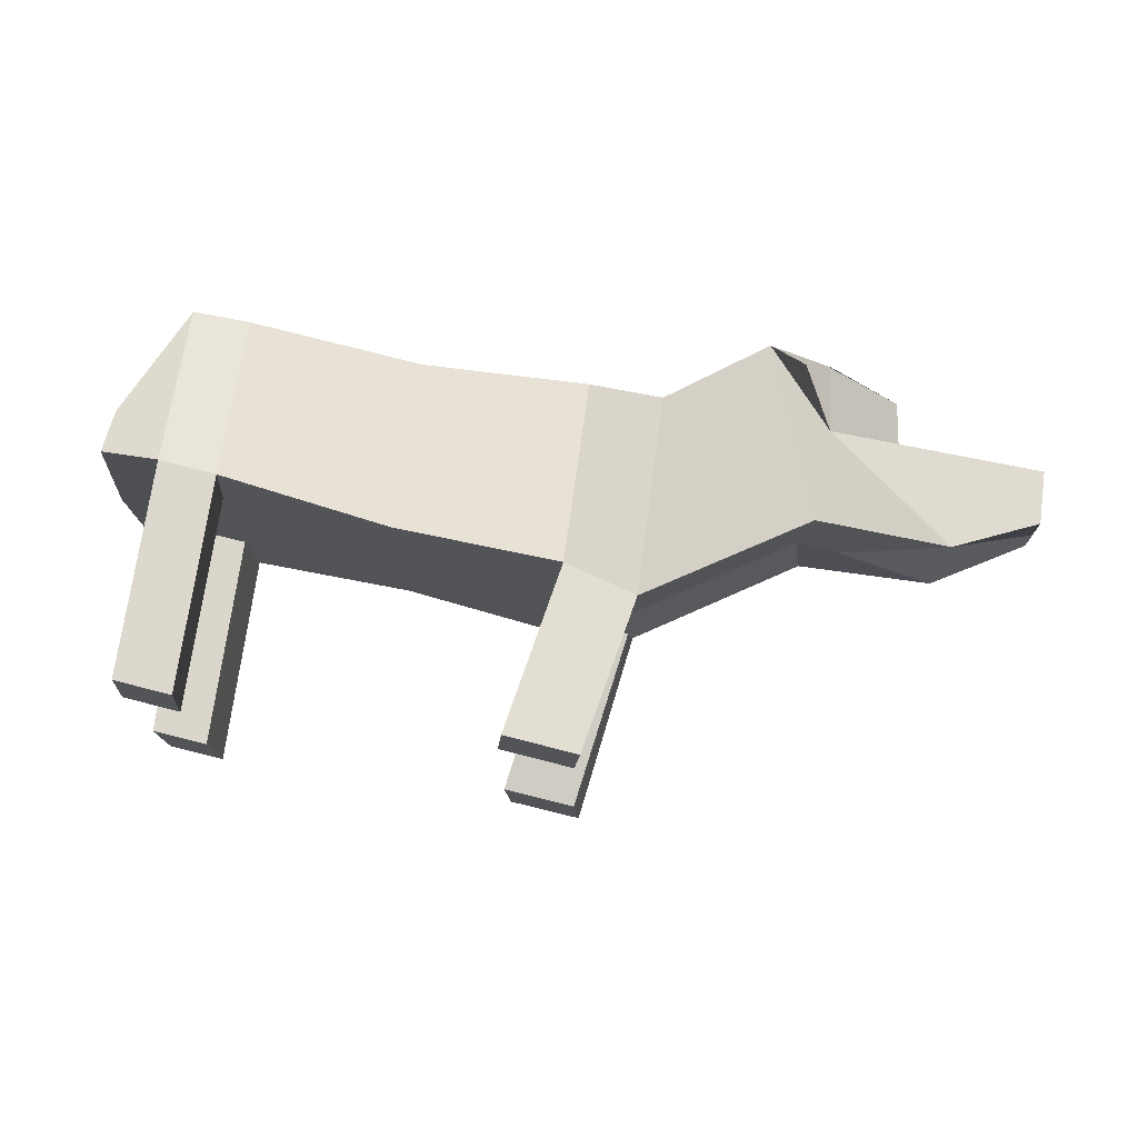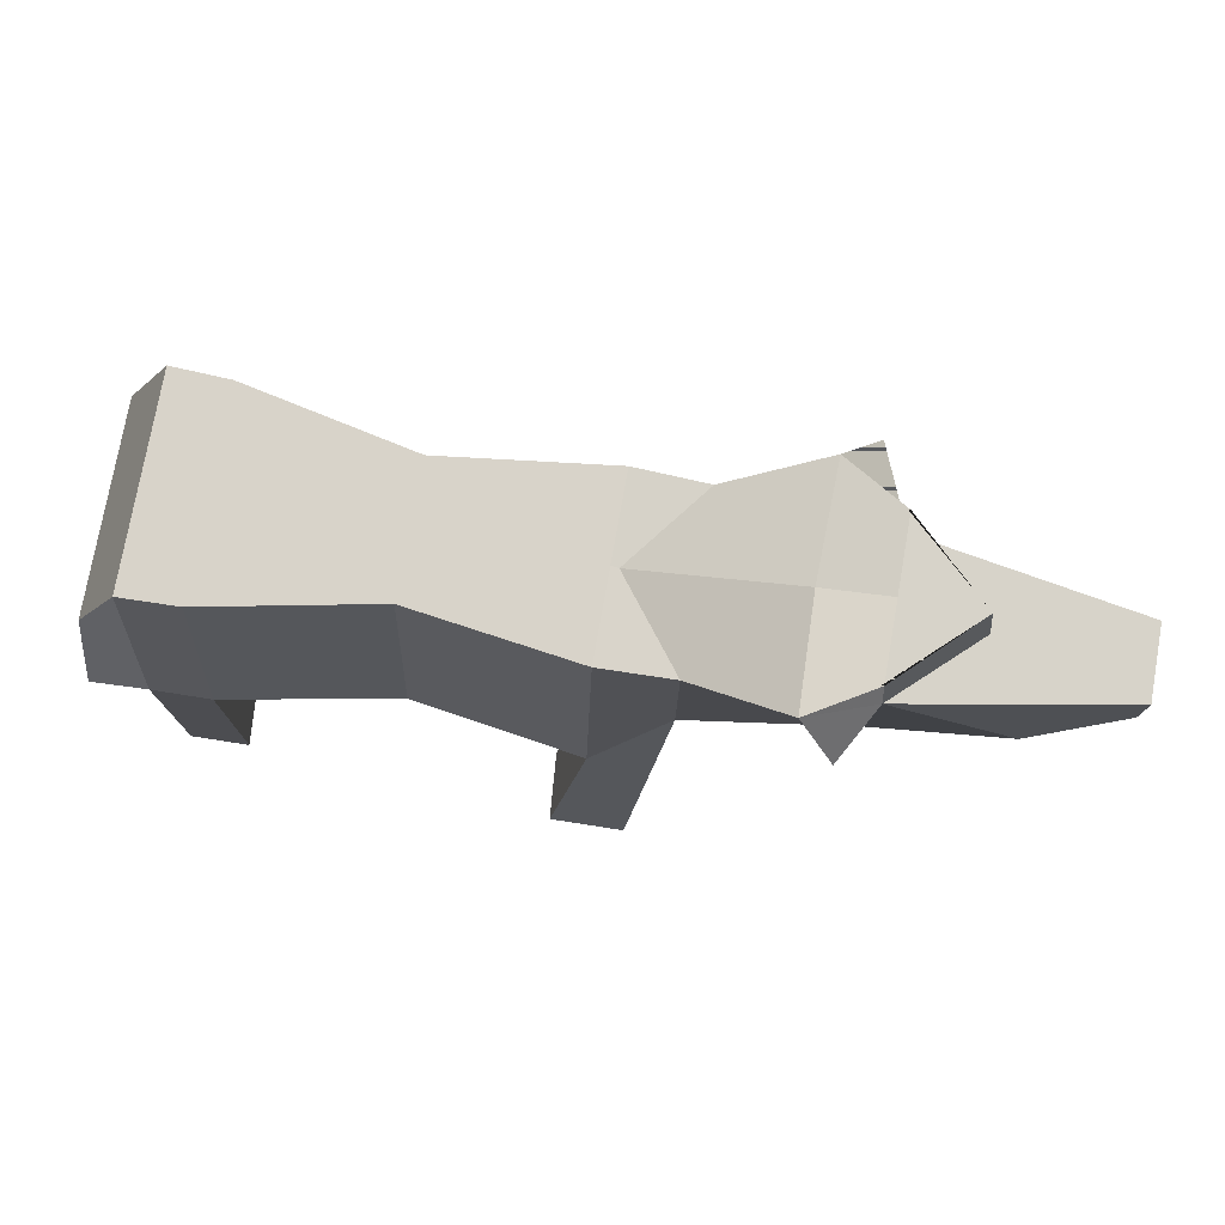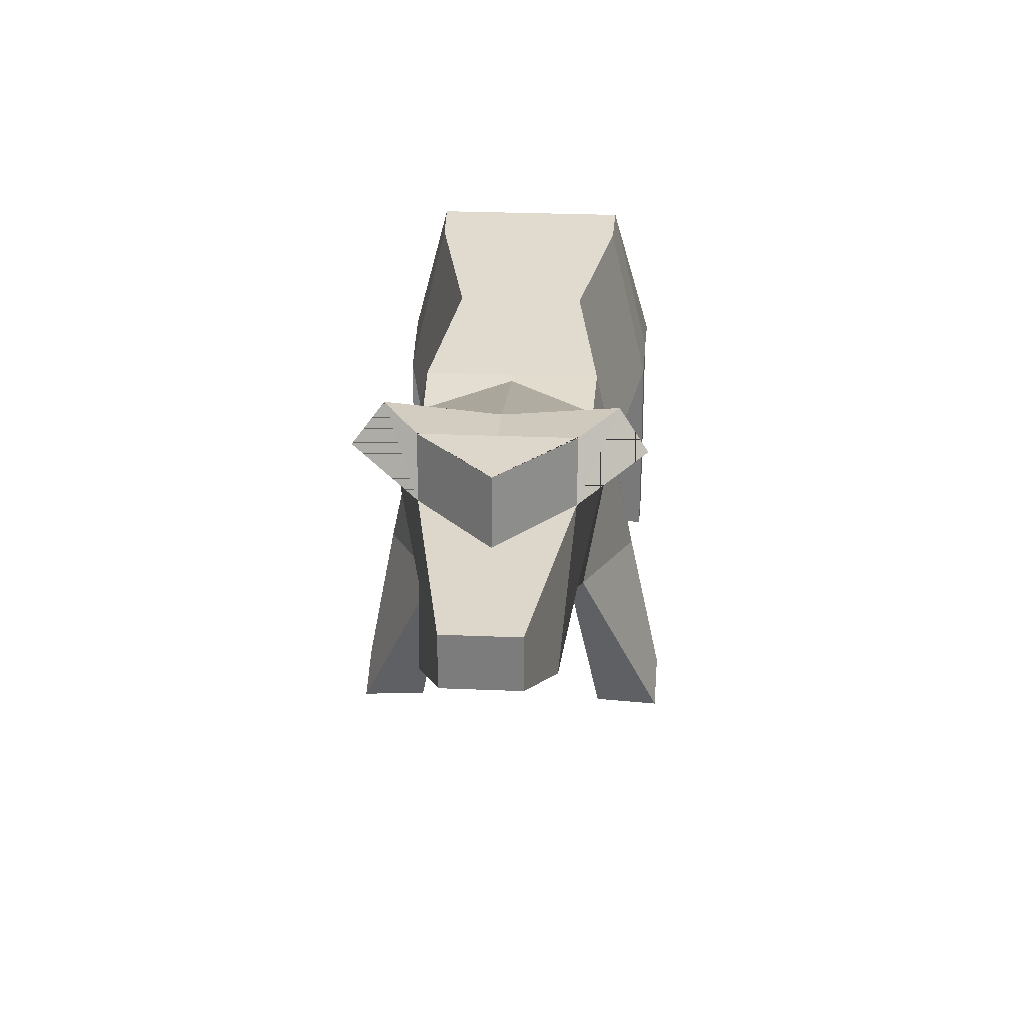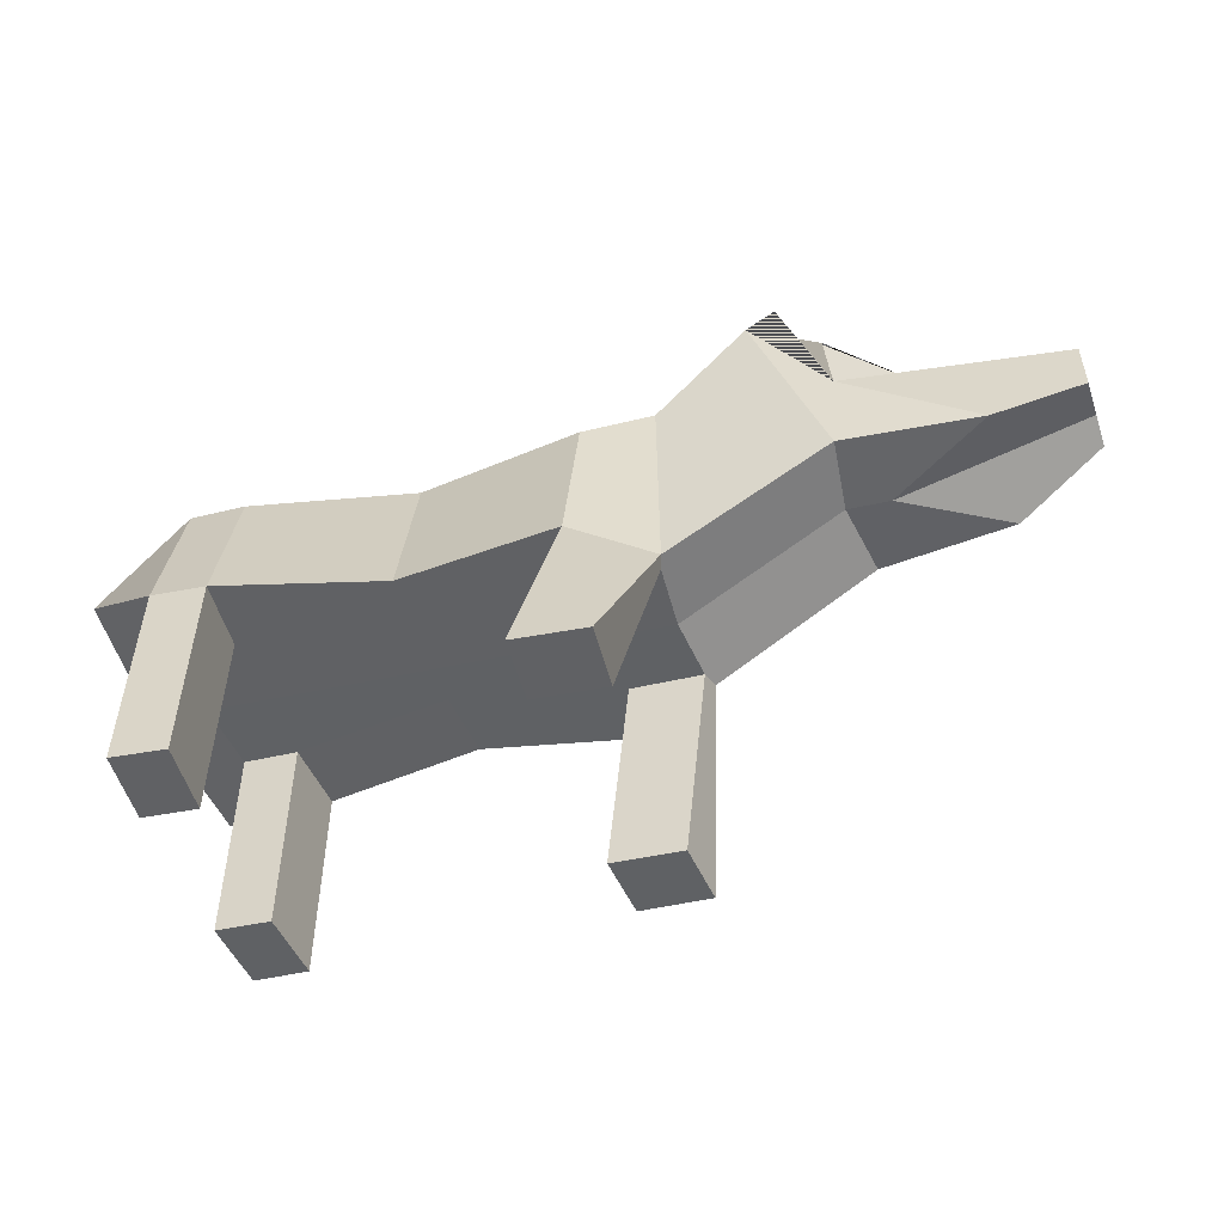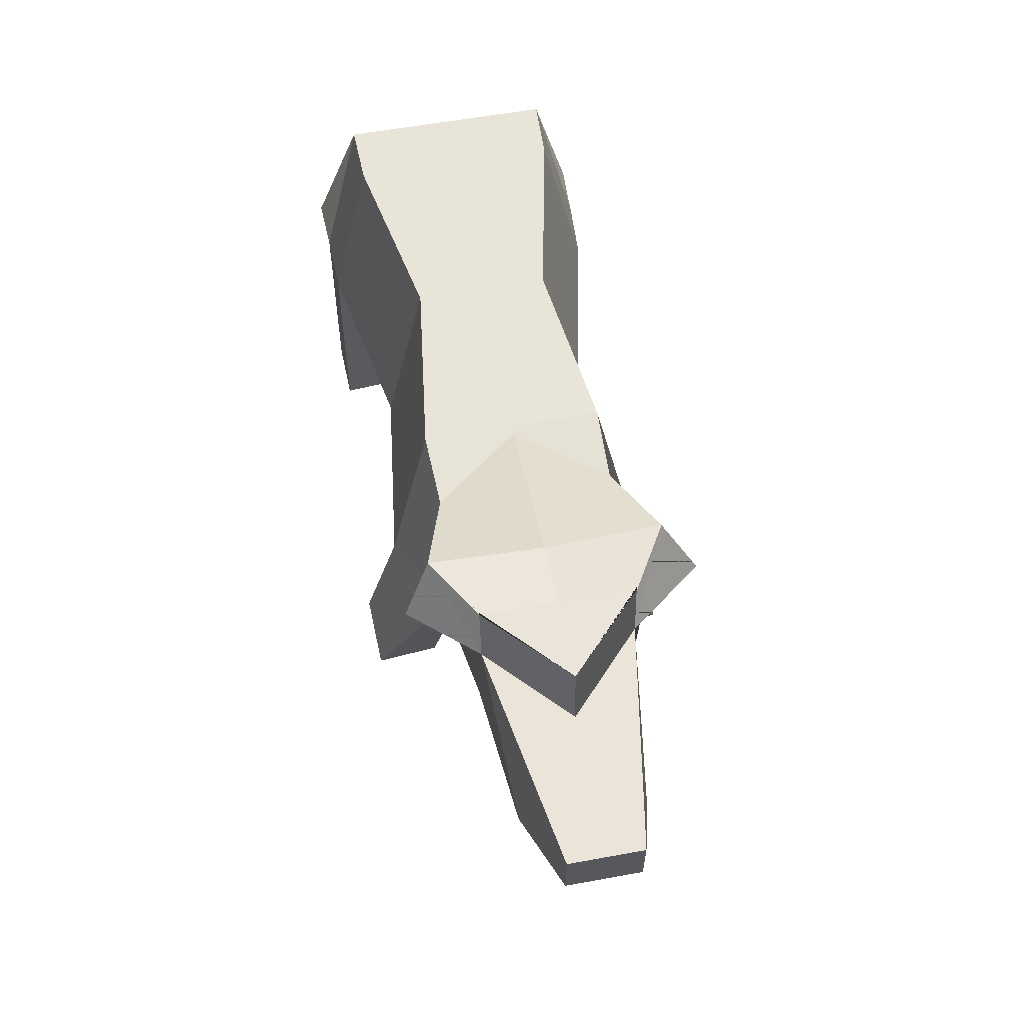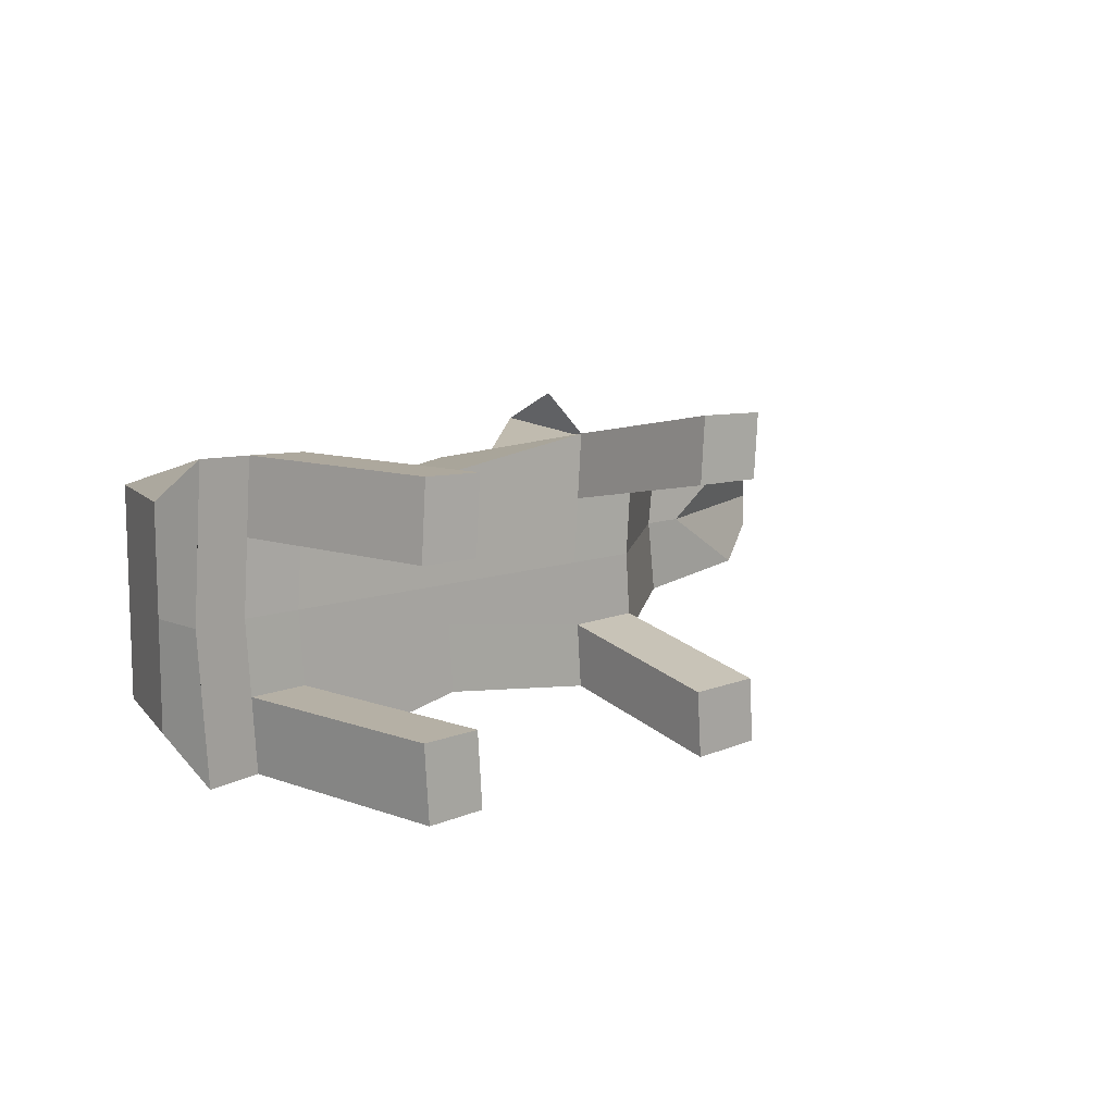
<metadata>
{"format":"obj","ext":"obj","renderer":"f3d","projection":"perspective","resolution":1024,"background":"white","views":[{"elev":73.1,"azim":7.6,"up":"+Z"},{"elev":76.4,"azim":10.0,"up":"+Y"},{"elev":30.8,"azim":93.3,"up":"+Y"},{"elev":-50.6,"azim":18.9,"up":"+Y"},{"elev":58.9,"azim":79.4,"up":"+Y"},{"elev":10.6,"azim":-48.9,"up":"+Z"}]}
</metadata>
<code>
o Cube
v 5.962 4.744 -0.4893
v 5.962 4.001 -0.4893
v 3.008 4.744 -1
v 4.753 3.396 -0.8442
v 3.367 3.396 0
v 5.962 4.744 0
v 4.085 4.744 0
v 5.962 4.001 0
v 2.07 5.641 -1.504
v 2.925 3.466 -1.028
v 2.034 5.482 0
v 2.786 3.466 0
v 3.969 5.656 0
v 2.892 5.656 -1
v 2.925 5.656 0
v 2.925 5.656 -1
v 0.7487 4.862 -1.151
v 0.7487 2.129 -1.07
v -0.1421 4.862 0
v 0.6098 2.129 0
v -5.602 5.162 -1.375
v -5.525 2.856 -1.942
v -5.602 5.162 0
v -5.663 2.856 0
v 0.6793 2.129 -0.859
v -5.594 2.856 -0.9708
v -0.2439 4.909 0
v -0.2317 2.242 -1.753
v -0.2439 4.909 -1.186
v -0.3707 2.242 0
v -0.3012 2.242 -0.8765
v 0.3119 -0.2796 -2.184
v 0.2424 -0.2796 -1.325
v -0.6686 -0.1659 -2.218
v -0.738 -0.1659 -1.342
v -4.757 2.767 -1.914
v -4.896 2.767 0
v -4.827 2.767 -0.9571
v -4.825 5.126 0
v -4.825 5.126 -1.347
v -4.769 -0.1523 -1.943
v -5.537 -0.06333 -1.97
v -5.606 -0.06333 -0.9991
v -4.839 -0.1522 -0.9855
v 2.539 5.271 -1.879
v -2.533 5.017 0
v -2.533 5.017 -0.88
v -2.493 2.504 -1.447
v -2.632 2.504 0
v -2.562 2.504 -0.53
v -6.34 3.624 -1.406
v -6.263 2.857 -1.972
v -6.34 3.624 0
v -6.332 2.857 -1.002
v -6.402 2.857 0
v 5.962 4.744 0.4893
v 5.962 4.001 0.4893
v 3.008 4.744 1
v 4.753 3.396 0.8442
v 2.07 5.641 1.504
v 2.925 3.466 1.028
v 2.892 5.656 1
v 2.925 5.656 1
v 0.7487 4.862 1.151
v 0.7487 2.129 1.07
v -5.602 5.162 1.375
v -5.525 2.856 1.942
v 0.6793 2.129 0.859
v -5.594 2.856 0.9708
v -0.2317 2.242 1.753
v -0.2439 4.909 1.186
v -0.3012 2.242 0.8765
v 0.3119 -0.2796 2.184
v 0.2424 -0.2796 1.325
v -0.6686 -0.1659 2.218
v -0.738 -0.1659 1.342
v -4.757 2.767 1.914
v -4.827 2.767 0.9571
v -4.825 5.126 1.347
v -4.769 -0.1523 1.943
v -5.537 -0.06333 1.97
v -5.606 -0.06333 0.9991
v -4.839 -0.1522 0.9855
v 2.539 5.271 1.879
v -2.533 5.017 0.88
v -2.493 2.504 1.447
v -2.562 2.504 0.53
v -6.34 3.624 1.406
v -6.263 2.857 1.972
v -6.332 2.857 1.002
f 4 5 12 10
f 4 3 1 2
f 2 1 6 8
f 4 2 8 5
f 1 3 7 6
f 3 4 10 9 45
f 3 45 9 16 14
f 13 14 16 15
f 9 11 15 16
f 7 3 14 13
f 11 9 17 19
f 40 36 22 21
f 10 12 20 25 18
f 9 10 18 17
f 26 24 55 54
f 39 40 21 23
f 38 37 24 26
f 22 36 41 42
f 31 28 34 35
f 25 20 30 31
f 19 17 29 27
f 17 18 28 29
f 32 33 35 34
f 28 18 32 34
f 18 25 33 32
f 25 31 35 33
f 48 50 38 36
f 50 49 37 38
f 46 47 40 39
f 47 48 36 40
f 41 44 43 42
f 38 26 43 44
f 36 38 44 41
f 26 22 42 43
f 3 45 9 14
f 29 28 48 47
f 27 29 47 46
f 31 30 49 50
f 28 31 50 48
f 52 54 55 53 51
f 21 22 52 51
f 23 21 51 53
f 22 26 54 52
f 59 61 12 5
f 59 57 56 58
f 57 8 6 56
f 59 5 8 57
f 56 6 7 58
f 58 84 60 61 59
f 58 62 63 60 84
f 13 15 63 62
f 60 63 15 11
f 7 13 62 58
f 11 19 64 60
f 79 66 67 77
f 61 65 68 20 12
f 60 64 65 61
f 69 90 55 24
f 39 23 66 79
f 78 69 24 37
f 67 81 80 77
f 72 76 75 70
f 68 72 30 20
f 19 27 71 64
f 64 71 70 65
f 73 75 76 74
f 70 75 73 65
f 65 73 74 68
f 68 74 76 72
f 86 77 78 87
f 87 78 37 49
f 46 39 79 85
f 85 79 77 86
f 80 81 82 83
f 78 83 82 69
f 77 80 83 78
f 69 82 81 67
f 58 62 60 84
f 71 85 86 70
f 27 46 85 71
f 72 87 49 30
f 70 86 87 72
f 89 88 53 55 90
f 66 88 89 67
f 23 53 88 66
f 67 89 90 69
l 9 18
l 60 65

</code>
